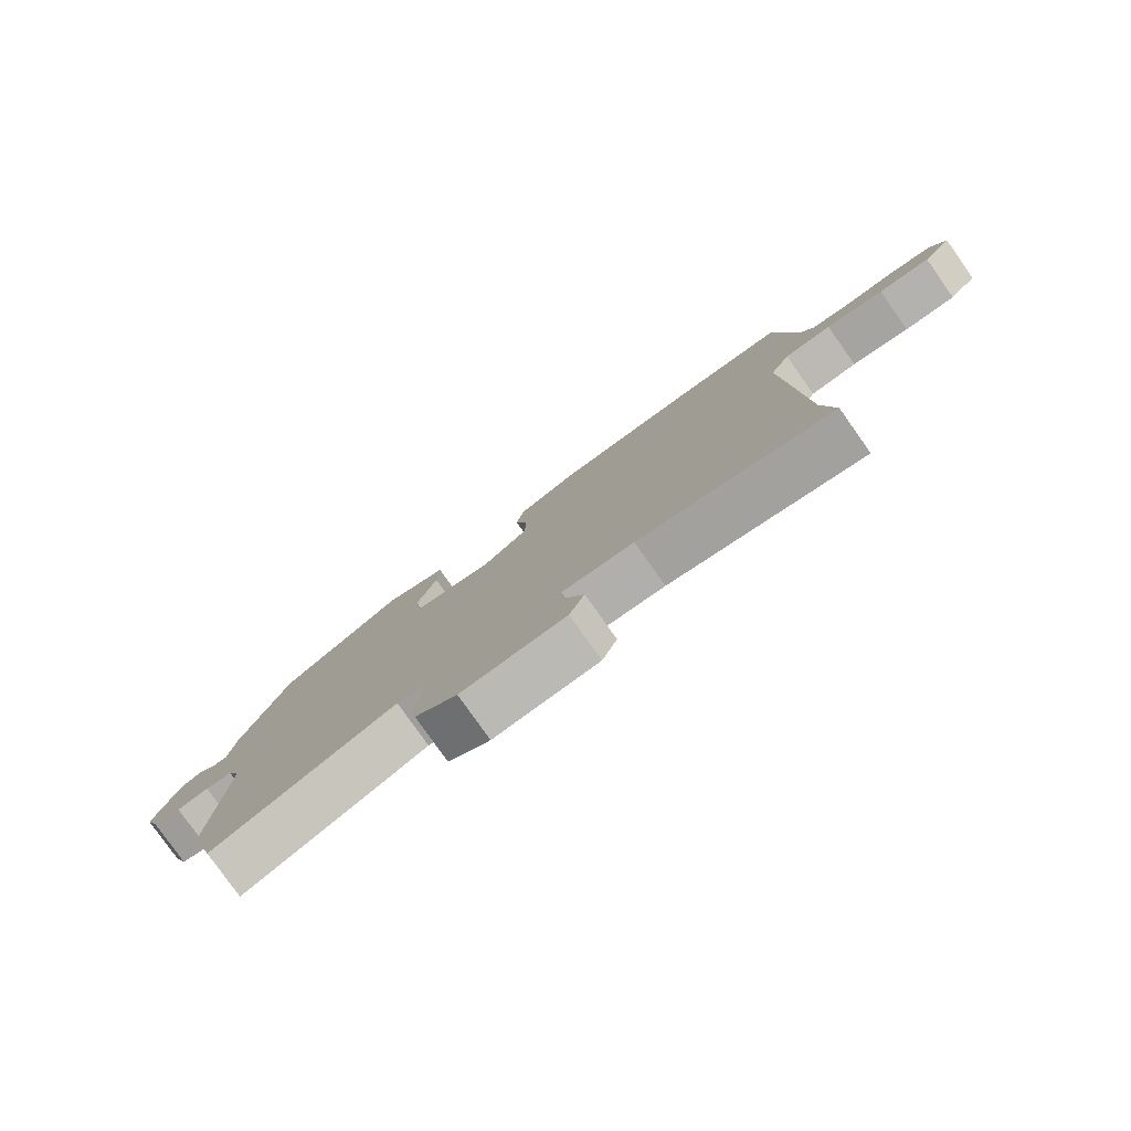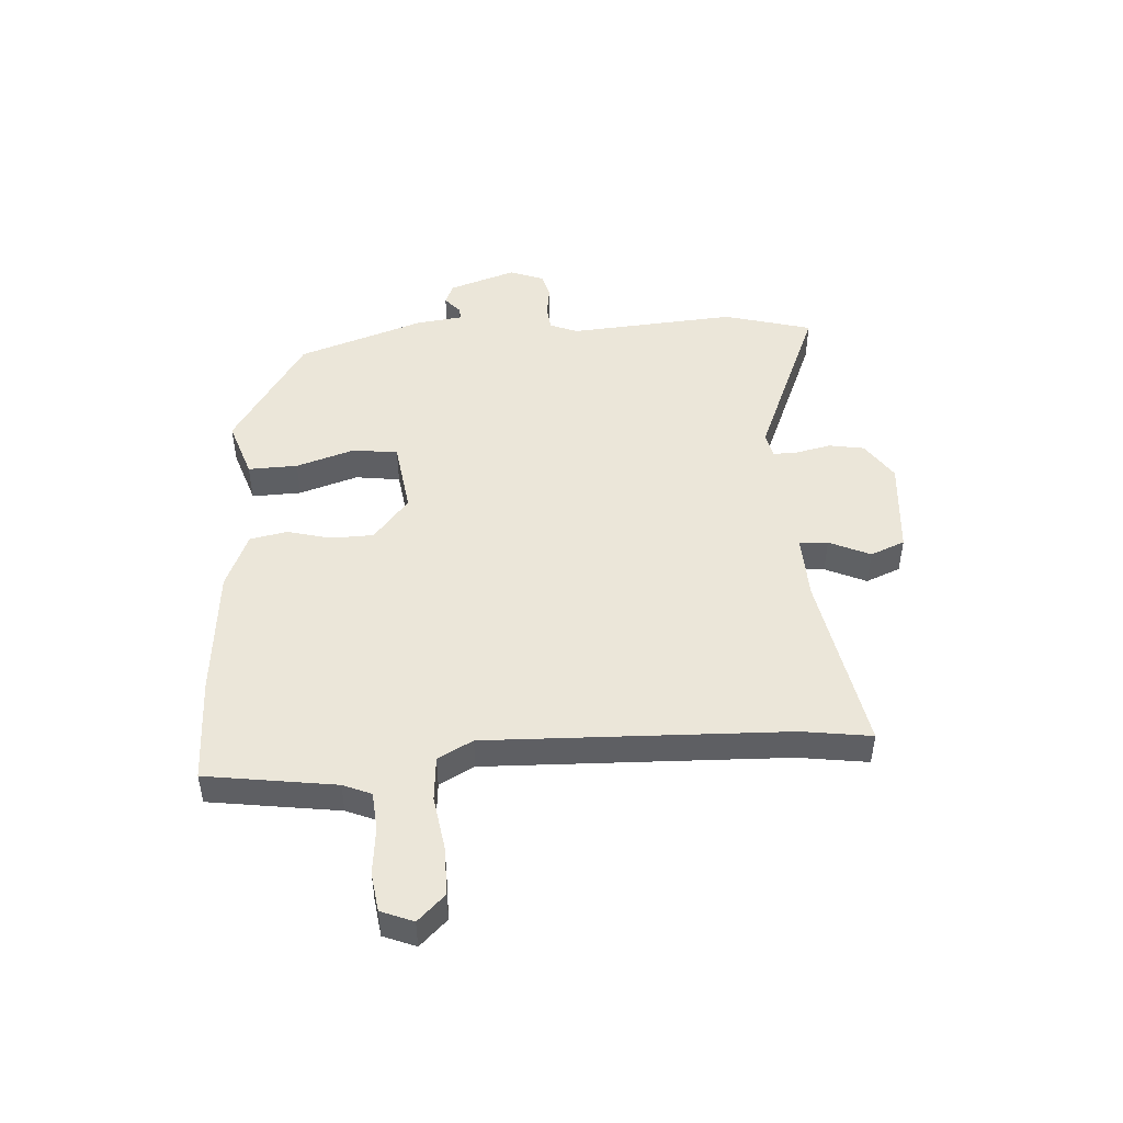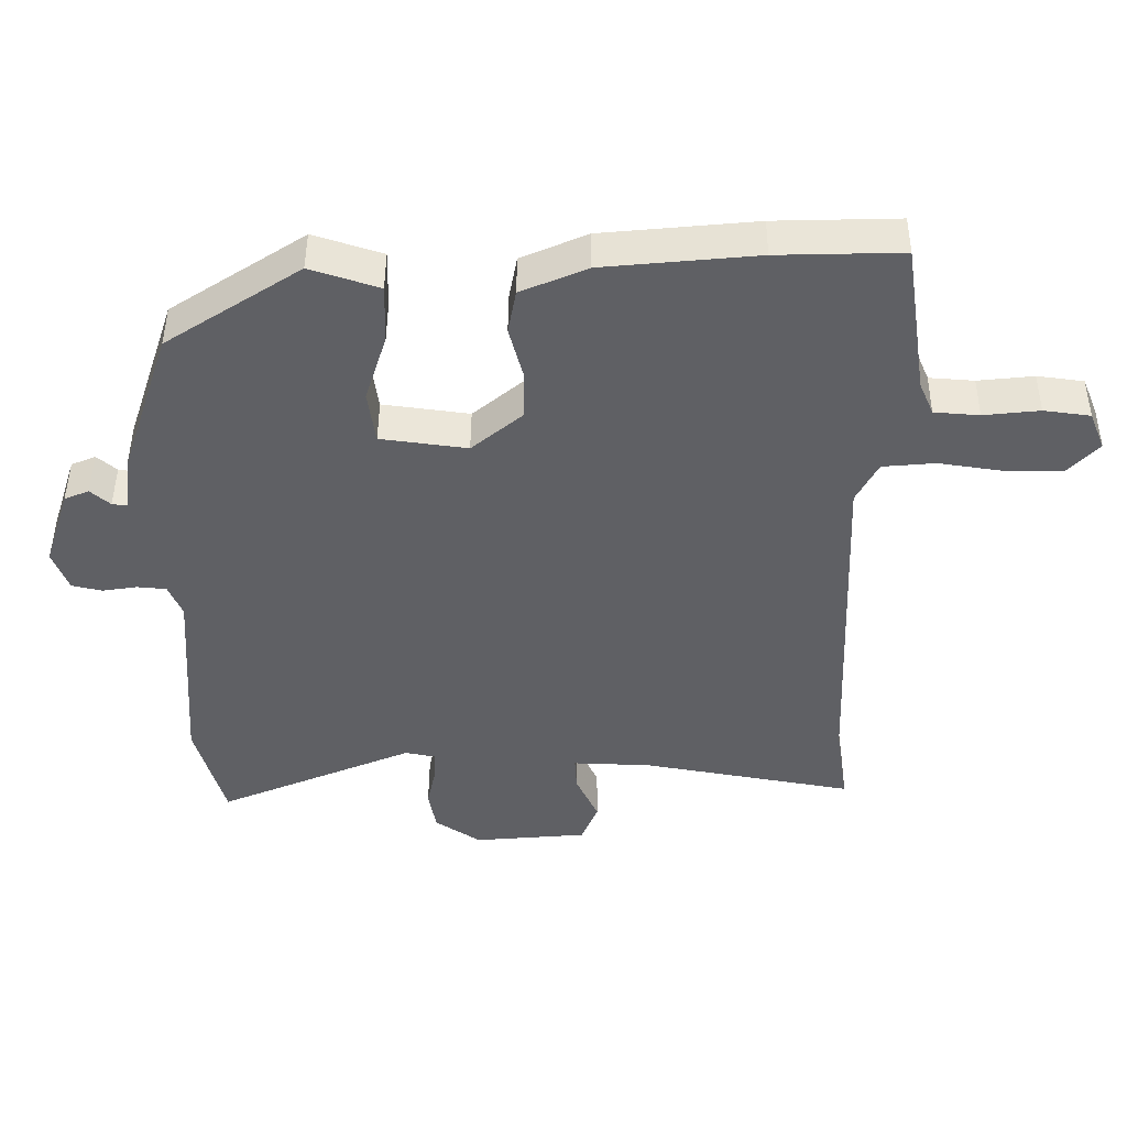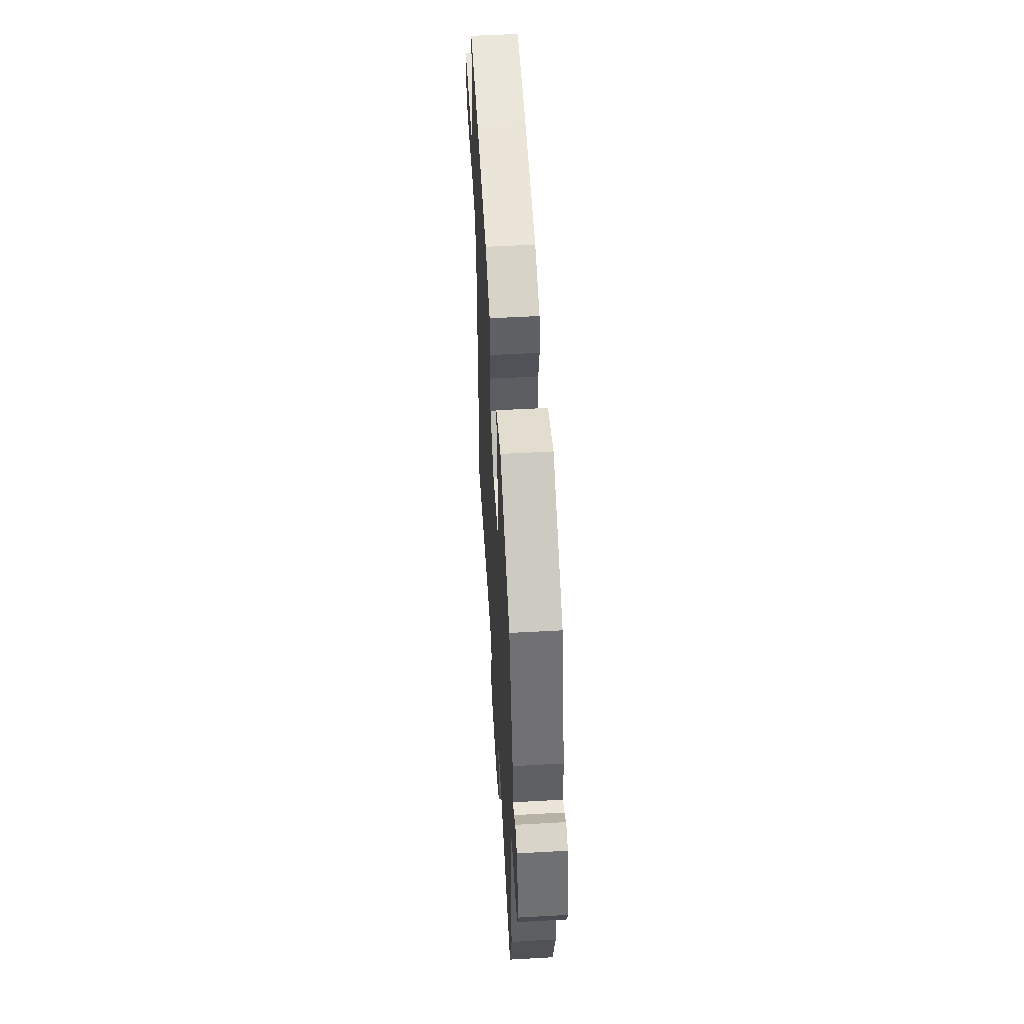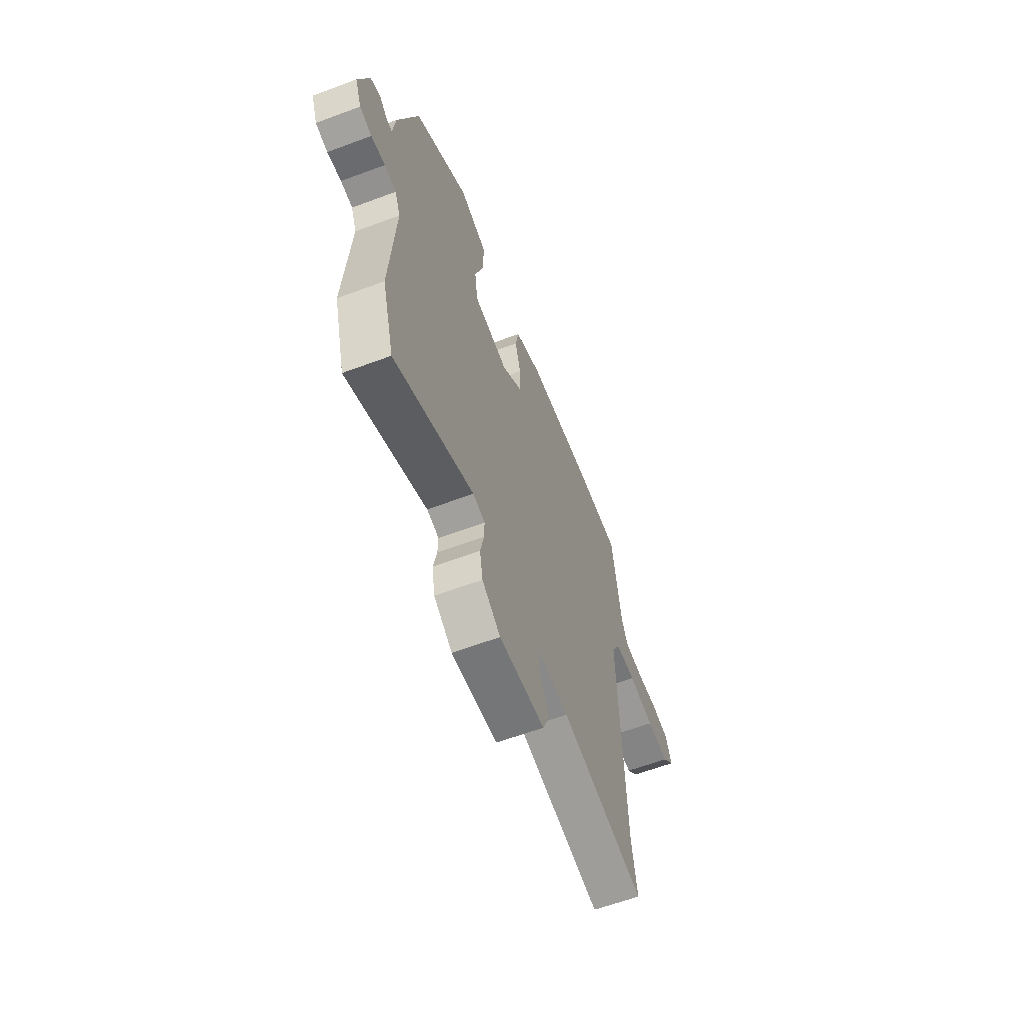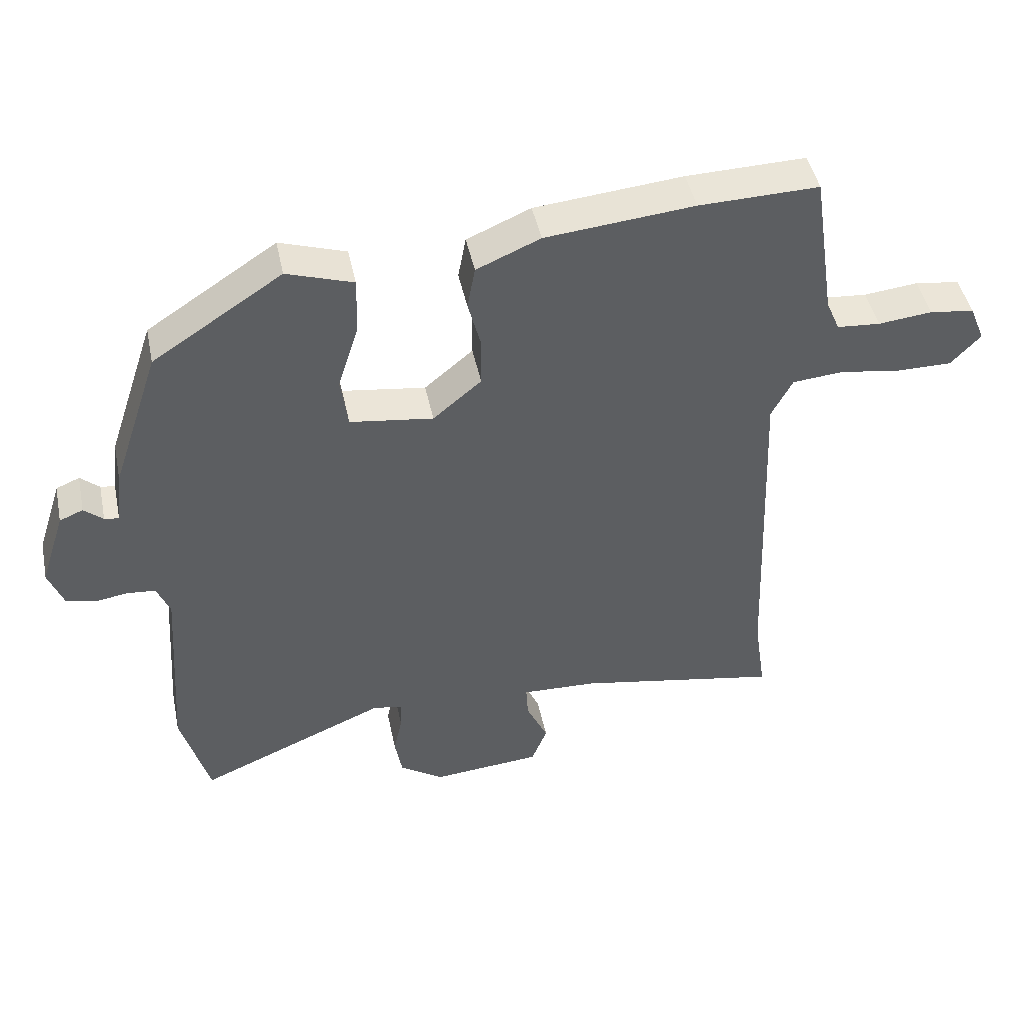
<metadata>
{"format":"obj","ext":"obj","renderer":"f3d","projection":"perspective","resolution":1024,"background":"white","views":[{"elev":-79.8,"azim":35.3,"up":"+Z"},{"elev":48.0,"azim":85.8,"up":"+Y"},{"elev":45.9,"azim":0.4,"up":"+Z"},{"elev":53.4,"azim":-93.4,"up":"+Z"},{"elev":-61.4,"azim":-69.2,"up":"+Z"},{"elev":45.6,"azim":-11.7,"up":"+Z"}]}
</metadata>
<code>
v -0.462 0.07 0.341
v -0.265 0.07 0.47
v -0.164 0.07 0.437
v -0.166 0.07 0.351
v -0.198 0.07 0.249
v -0.187 0.07 0.171
v -0.06 0.07 0.154
v 0.014 0.07 0.216
v 0.015 0.07 0.29
v -0.005 0.07 0.366
v 0.007 0.07 0.431
v 0.104 0.07 0.473
v 0.33 0.07 0.495
v 0.512 0.07 0.5
v 0.546 0.07 0.274
v 0.567 0.07 0.225
v 0.633 0.07 0.22
v 0.715 0.07 0.229
v 0.783 0.07 0.22
v 0.806 0.07 0.164
v 0.761 0.07 0.116
v 0.677 0.07 0.116
v 0.583 0.07 0.13
v 0.506 0.07 0.123
v 0.474 0.07 0.062
v 0.494 0.07 -0.46
v 0.512 0.07 -0.581
v 0.201 0.07 -0.525
v 0.086 0.07 -0.521
v 0.089 0.07 -0.571
v 0.122 0.07 -0.642
v 0.098 0.07 -0.702
v -0.069 0.07 -0.717
v -0.136 0.07 -0.672
v -0.147 0.07 -0.611
v -0.134 0.07 -0.55
v -0.133 0.07 -0.507
v -0.177 0.07 -0.498
v -0.466 0.07 -0.622
v -0.509 0.07 -0.469
v -0.489 0.07 -0.178
v -0.509 0.07 -0.13
v -0.552 0.07 -0.126
v -0.603 0.07 -0.134
v -0.647 0.07 -0.124
v -0.67 0.07 -0.064
v -0.632 0.07 0.053
v -0.596 0.07 0.068
v -0.567 0.07 0.043
v -0.545 0.07 0.04
v -0.535 0.07 0.122
v -0.462 0 0.341
v -0.265 0 0.47
v -0.164 0 0.437
v -0.166 0 0.351
v -0.198 0 0.249
v -0.187 0 0.171
v -0.06 0 0.154
v 0.014 0 0.216
v 0.015 0 0.29
v -0.005 0 0.366
v 0.007 0 0.431
v 0.104 0 0.473
v 0.33 0 0.495
v 0.512 0 0.5
v 0.546 0 0.274
v 0.567 0 0.225
v 0.633 0 0.22
v 0.715 0 0.229
v 0.783 0 0.22
v 0.806 0 0.164
v 0.761 0 0.116
v 0.677 0 0.116
v 0.583 0 0.13
v 0.506 0 0.123
v 0.474 0 0.062
v 0.494 0 -0.46
v 0.512 0 -0.581
v 0.201 0 -0.525
v 0.086 0 -0.521
v 0.089 0 -0.571
v 0.122 0 -0.642
v 0.098 0 -0.702
v -0.069 0 -0.717
v -0.136 0 -0.672
v -0.147 0 -0.611
v -0.134 0 -0.55
v -0.133 0 -0.507
v -0.177 0 -0.498
v -0.466 0 -0.622
v -0.509 0 -0.469
v -0.489 0 -0.178
v -0.509 0 -0.13
v -0.552 0 -0.126
v -0.603 0 -0.134
v -0.647 0 -0.124
v -0.67 0 -0.064
v -0.632 0 0.053
v -0.596 0 0.068
v -0.567 0 0.043
v -0.545 0 0.04
v -0.535 0 0.122
f 3 4 5
f 2 3 5
f 1 2 5
f 51 1 5
f 50 51 5
f 47 48 49
f 46 47 49
f 45 46 49
f 44 45 49
f 43 44 49
f 42 43 49 50
f 50 5 6
f 42 50 6
f 41 42 6
f 41 6 7
f 40 41 7
f 39 40 7
f 38 39 7
f 34 35 36
f 33 34 36
f 32 33 36
f 31 32 36
f 30 31 36
f 29 30 36 37
f 38 7 8
f 37 38 8
f 29 37 8
f 28 29 8
f 21 22 23
f 20 21 23
f 19 20 23
f 18 19 23
f 17 18 23
f 16 17 23 24
f 15 16 24
f 15 24 25
f 14 15 25
f 13 14 25
f 12 13 25
f 11 12 25
f 10 11 25
f 9 10 25
f 28 8 9
f 27 28 9
f 26 27 9
f 9 25 26
f 56 55 54
f 56 54 53
f 56 53 52
f 56 52 102
f 56 102 101
f 100 99 98
f 100 98 97
f 100 97 96
f 100 96 95
f 100 95 94
f 101 100 94 93
f 57 56 101
f 57 101 93
f 57 93 92
f 58 57 92
f 58 92 91
f 58 91 90
f 58 90 89
f 87 86 85
f 87 85 84
f 87 84 83
f 87 83 82
f 87 82 81
f 88 87 81 80
f 59 58 89
f 59 89 88
f 59 88 80
f 59 80 79
f 74 73 72
f 74 72 71
f 74 71 70
f 74 70 69
f 74 69 68
f 75 74 68 67
f 75 67 66
f 76 75 66
f 76 66 65
f 76 65 64
f 76 64 63
f 76 63 62
f 76 62 61
f 76 61 60
f 60 59 79
f 60 79 78
f 60 78 77
f 77 76 60
f 1 52 53 2
f 2 53 54 3
f 3 54 55 4
f 4 55 56 5
f 5 56 57 6
f 6 57 58 7
f 7 58 59 8
f 8 59 60 9
f 9 60 61 10
f 10 61 62 11
f 11 62 63 12
f 12 63 64 13
f 13 64 65 14
f 14 65 66 15
f 15 66 67 16
f 16 67 68 17
f 17 68 69 18
f 18 69 70 19
f 19 70 71 20
f 20 71 72 21
f 21 72 73 22
f 22 73 74 23
f 23 74 75 24
f 24 75 76 25
f 25 76 77 26
f 26 77 78 27
f 27 78 79 28
f 28 79 80 29
f 29 80 81 30
f 30 81 82 31
f 31 82 83 32
f 32 83 84 33
f 33 84 85 34
f 34 85 86 35
f 35 86 87 36
f 36 87 88 37
f 37 88 89 38
f 38 89 90 39
f 39 90 91 40
f 40 91 92 41
f 41 92 93 42
f 42 93 94 43
f 43 94 95 44
f 44 95 96 45
f 45 96 97 46
f 46 97 98 47
f 47 98 99 48
f 48 99 100 49
f 49 100 101 50
f 50 101 102 51
f 51 102 52 1

</code>
